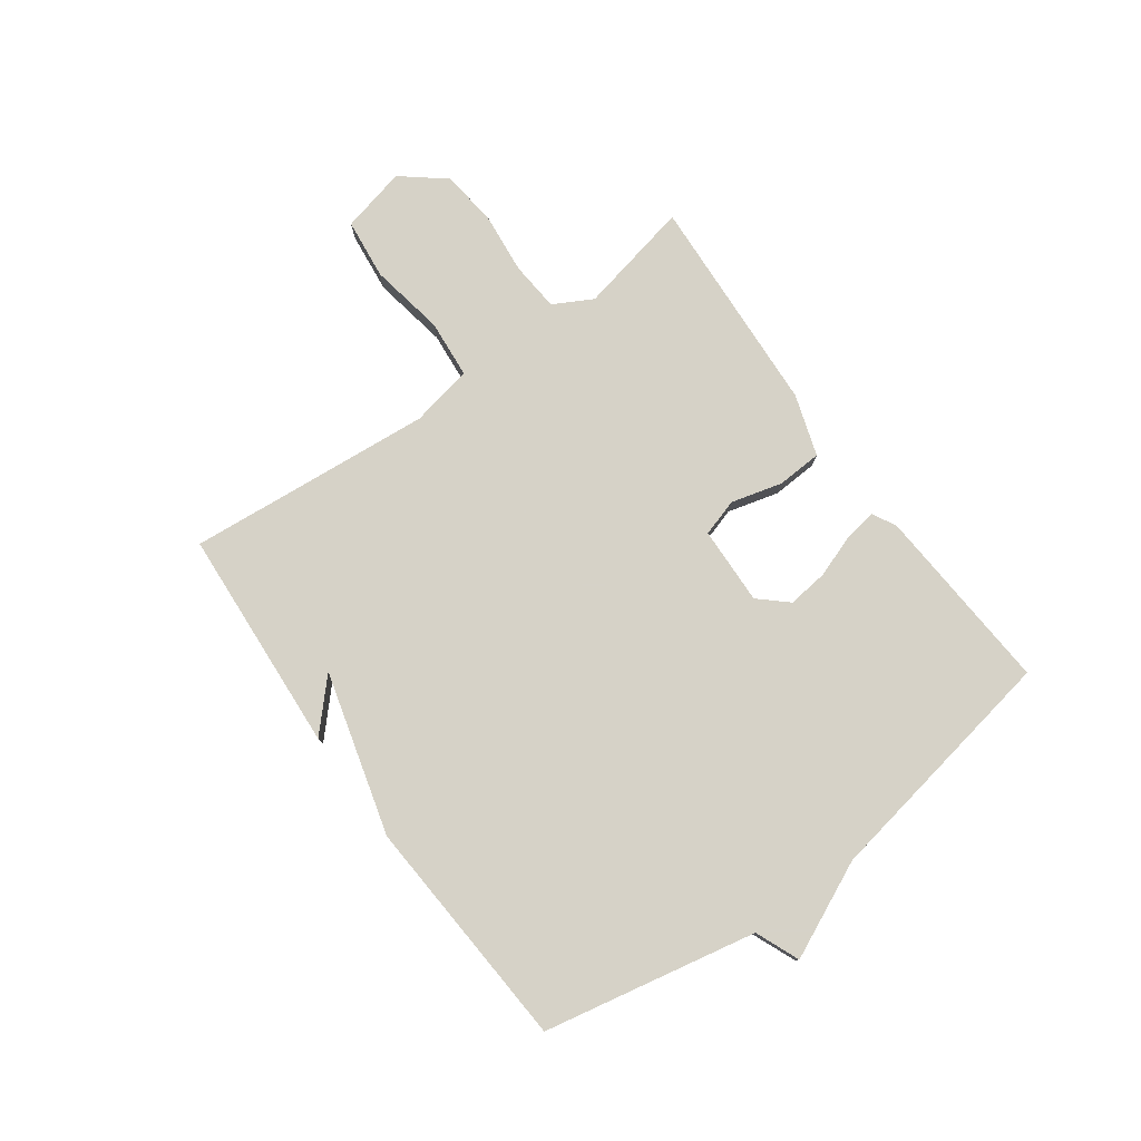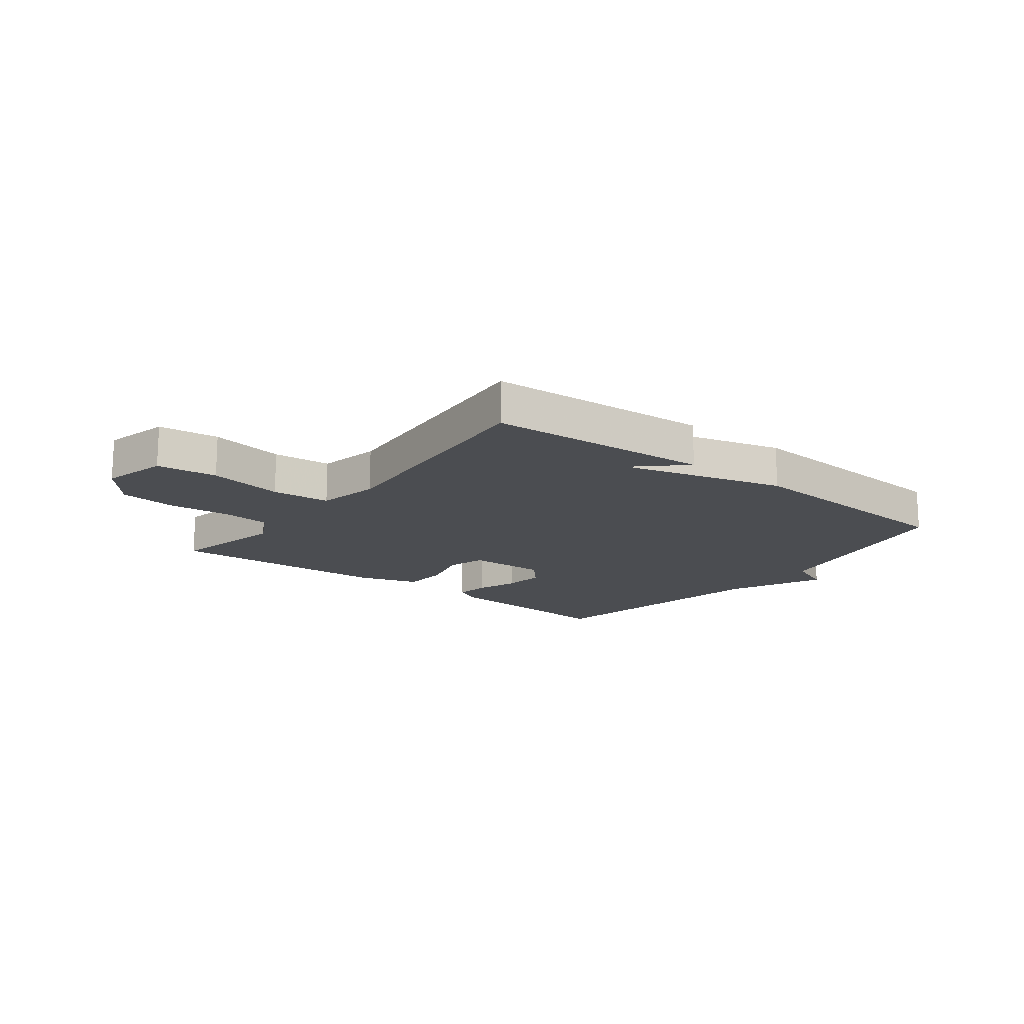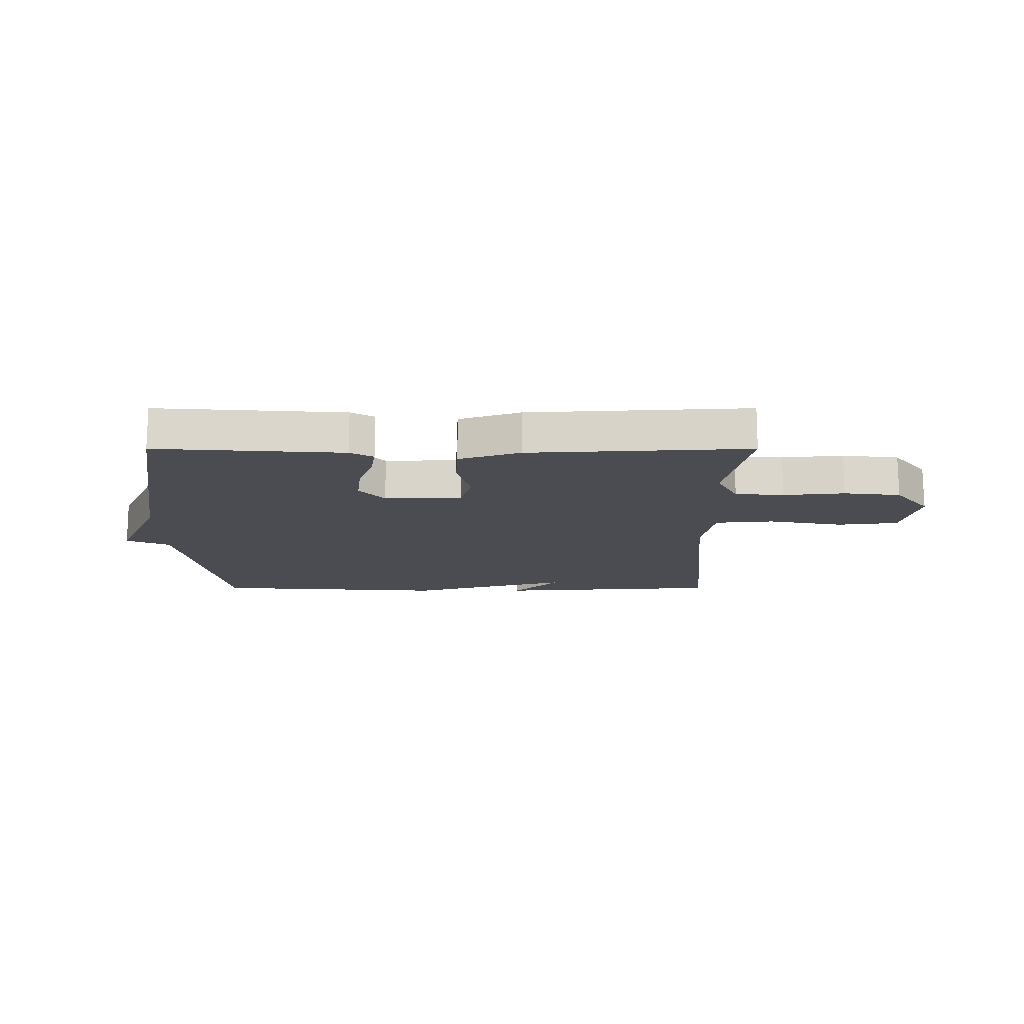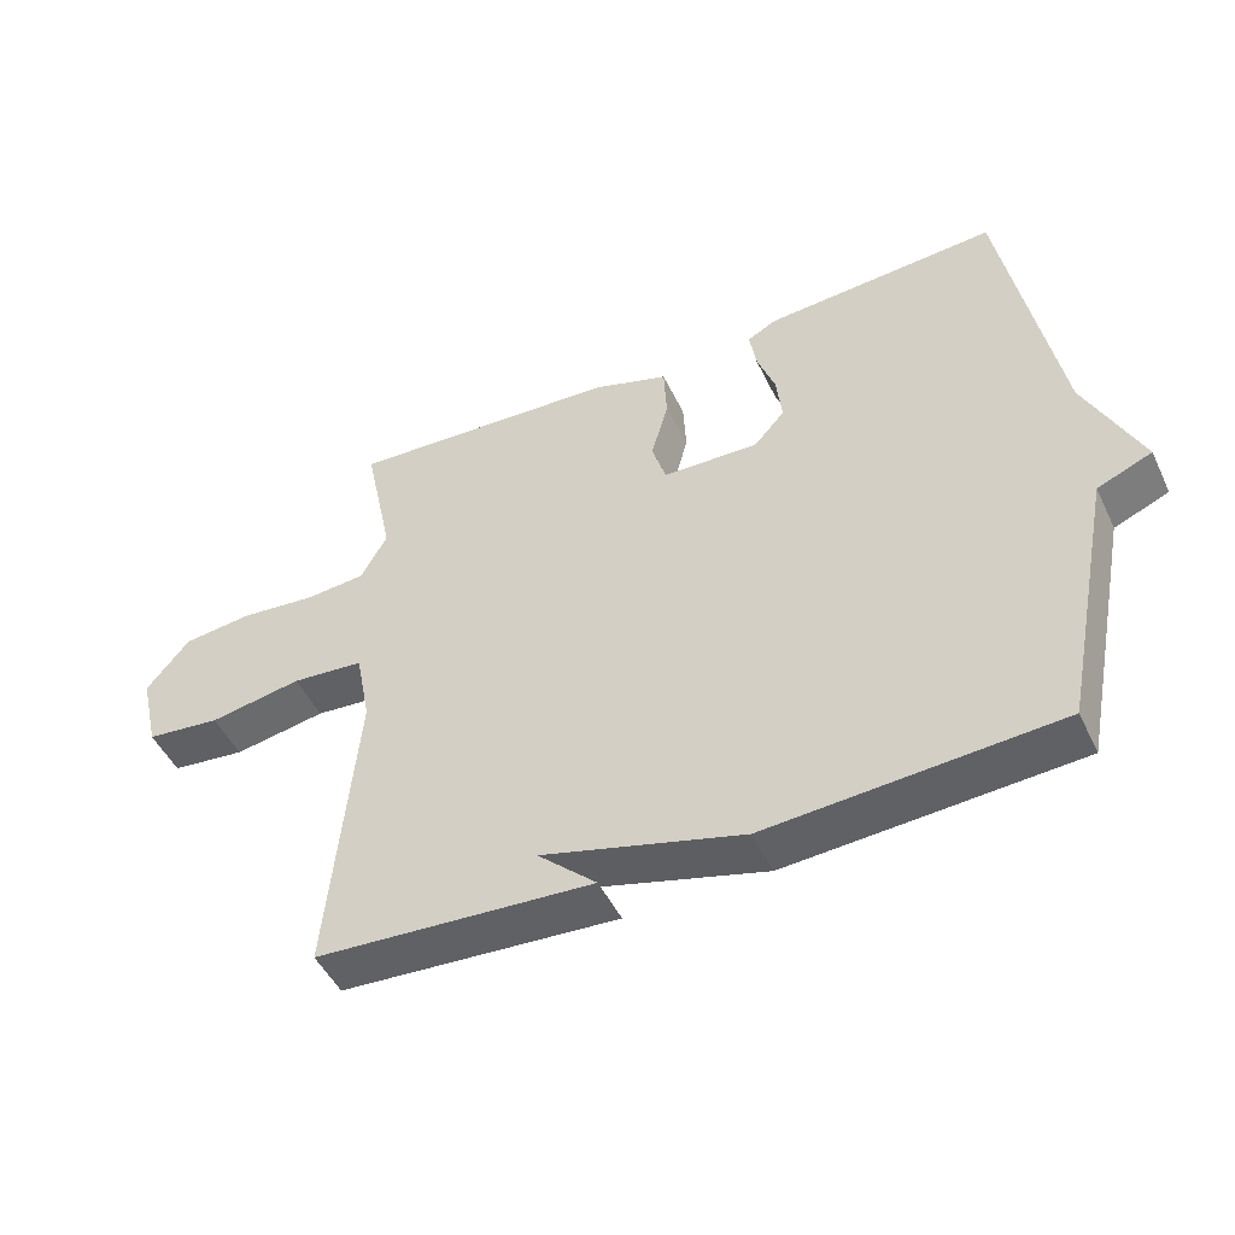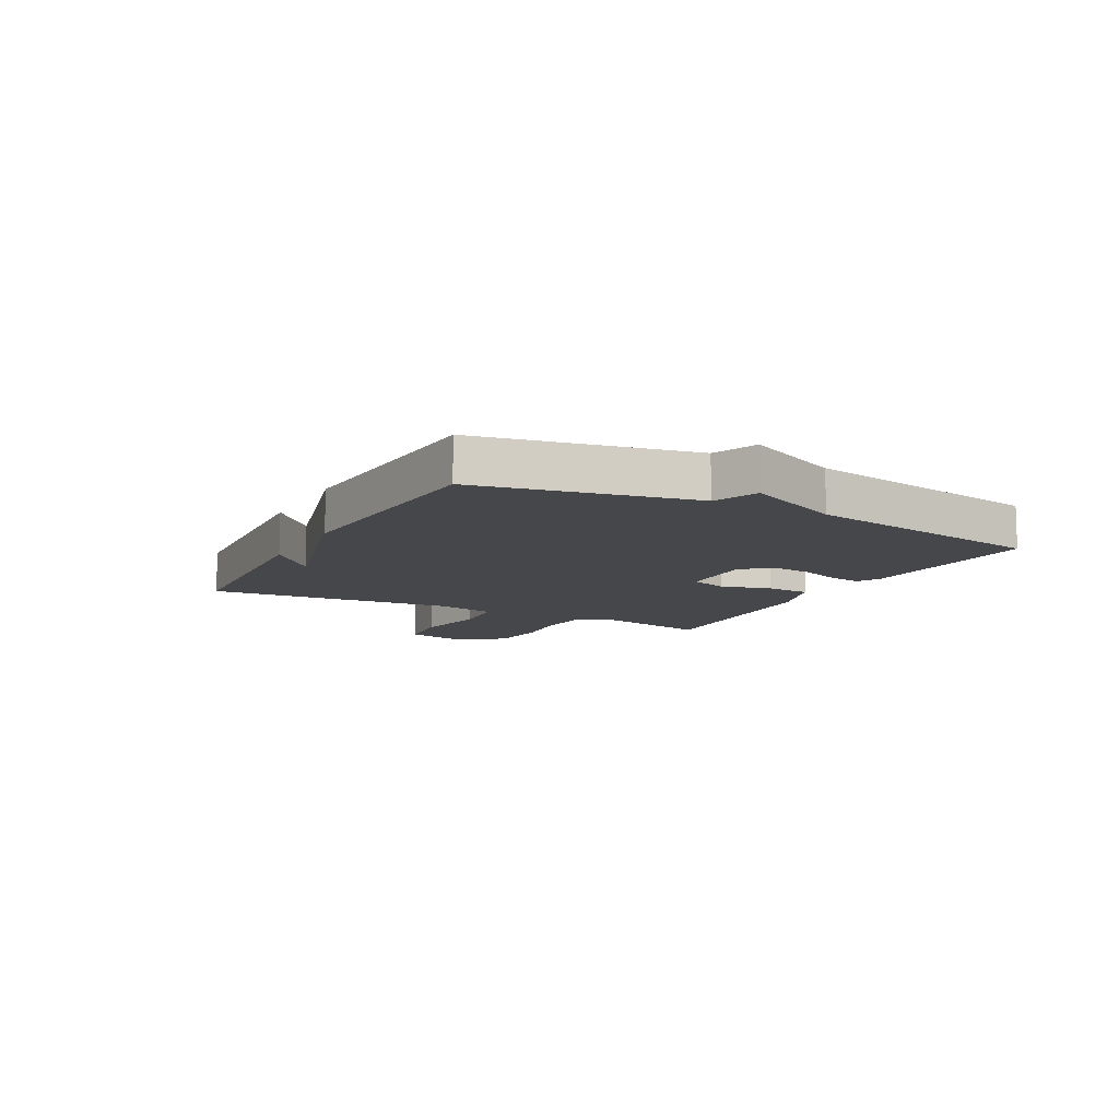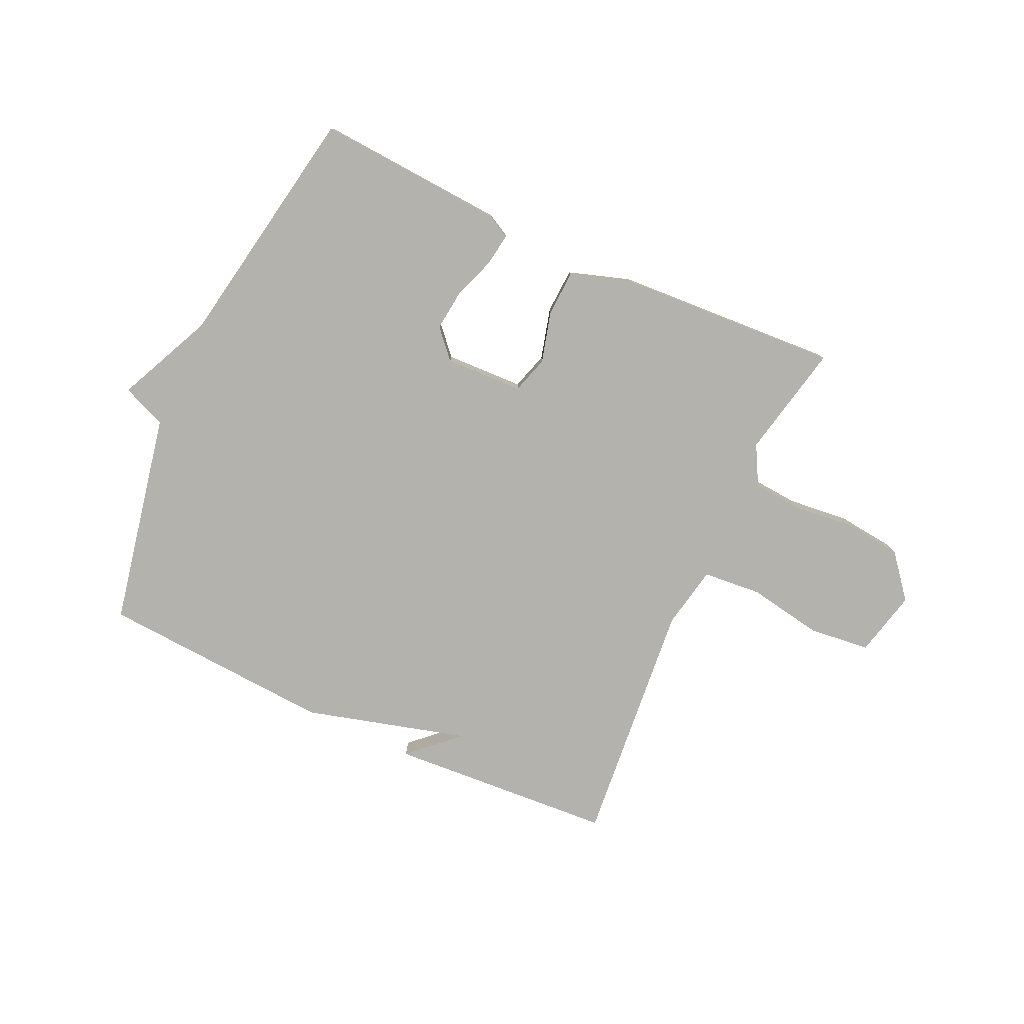
<metadata>
{"format":"obj","ext":"obj","renderer":"f3d","projection":"perspective","resolution":1024,"background":"white","views":[{"elev":78.5,"azim":-126.0,"up":"+Y"},{"elev":-16.0,"azim":142.1,"up":"+Y"},{"elev":-15.5,"azim":0.0,"up":"+Y"},{"elev":-48.6,"azim":-155.1,"up":"+Z"},{"elev":-10.5,"azim":-118.2,"up":"+Y"},{"elev":-79.4,"azim":-24.7,"up":"+Y"}]}
</metadata>
<code>
v -0.5 0.07 -0.5
v -0.575 0.07 -0.128
v -0.652 0.07 -0.096
v -0.575 0.07 0.072
v -0.5 0.07 0.5
v -0.171 0.07 0.478
v -0.13 0.07 0.456
v -0.139 0.07 0.398
v -0.165 0.07 0.325
v -0.173 0.07 0.254
v -0.129 0.07 0.205
v 0.007 0.07 0.21
v 0.027 0.07 0.275
v 0.003 0.07 0.364
v 0.007 0.07 0.443
v 0.114 0.07 0.478
v 0.5 0.07 0.5
v 0.458 0.07 0.301
v 0.495 0.07 0.233
v 0.581 0.07 0.226
v 0.688 0.07 0.237
v 0.787 0.07 0.226
v 0.848 0.07 0.151
v 0.821 0.07 0.036
v 0.715 0.07 0.024
v 0.584 0.07 0.047
v 0.482 0.07 0.038
v 0.461 0.07 -0.071
v 0.5 0.07 -0.5
v 0.108 0.07 -0.526
v 0.191 0.07 -0.448
v -0.092 0.07 -0.526
v -0.5 0 -0.5
v -0.575 0 -0.128
v -0.652 0 -0.096
v -0.575 0 0.072
v -0.5 0 0.5
v -0.171 0 0.478
v -0.13 0 0.456
v -0.139 0 0.398
v -0.165 0 0.325
v -0.173 0 0.254
v -0.129 0 0.205
v 0.007 0 0.21
v 0.027 0 0.275
v 0.003 0 0.364
v 0.007 0 0.443
v 0.114 0 0.478
v 0.5 0 0.5
v 0.458 0 0.301
v 0.495 0 0.233
v 0.581 0 0.226
v 0.688 0 0.237
v 0.787 0 0.226
v 0.848 0 0.151
v 0.821 0 0.036
v 0.715 0 0.024
v 0.584 0 0.047
v 0.482 0 0.038
v 0.461 0 -0.071
v 0.5 0 -0.5
v 0.108 0 -0.526
v 0.191 0 -0.448
v -0.092 0 -0.526
f 31 32 1 2
f 29 30 31
f 28 29 31 2
f 2 3 4
f 28 2 4
f 27 28 4
f 26 27 4
f 24 25 26
f 23 24 26
f 22 23 26
f 21 22 26
f 20 21 26
f 19 20 26 4
f 18 19 4
f 16 17 18
f 15 16 18
f 14 15 18
f 13 14 18
f 12 13 18
f 12 18 4
f 11 12 4
f 10 11 4 5
f 9 10 5 6
f 6 7 8 9
f 34 33 64 63
f 63 62 61
f 34 63 61 60
f 36 35 34
f 36 34 60
f 36 60 59
f 36 59 58
f 58 57 56
f 58 56 55
f 58 55 54
f 58 54 53
f 58 53 52
f 36 58 52 51
f 36 51 50
f 50 49 48
f 50 48 47
f 50 47 46
f 50 46 45
f 50 45 44
f 36 50 44
f 36 44 43
f 37 36 43 42
f 38 37 42 41
f 41 40 39 38
f 1 33 34 2
f 2 34 35 3
f 3 35 36 4
f 4 36 37 5
f 5 37 38 6
f 6 38 39 7
f 7 39 40 8
f 8 40 41 9
f 9 41 42 10
f 10 42 43 11
f 11 43 44 12
f 12 44 45 13
f 13 45 46 14
f 14 46 47 15
f 15 47 48 16
f 16 48 49 17
f 17 49 50 18
f 18 50 51 19
f 19 51 52 20
f 20 52 53 21
f 21 53 54 22
f 22 54 55 23
f 23 55 56 24
f 24 56 57 25
f 25 57 58 26
f 26 58 59 27
f 27 59 60 28
f 28 60 61 29
f 29 61 62 30
f 30 62 63 31
f 31 63 64 32
f 32 64 33 1

</code>
